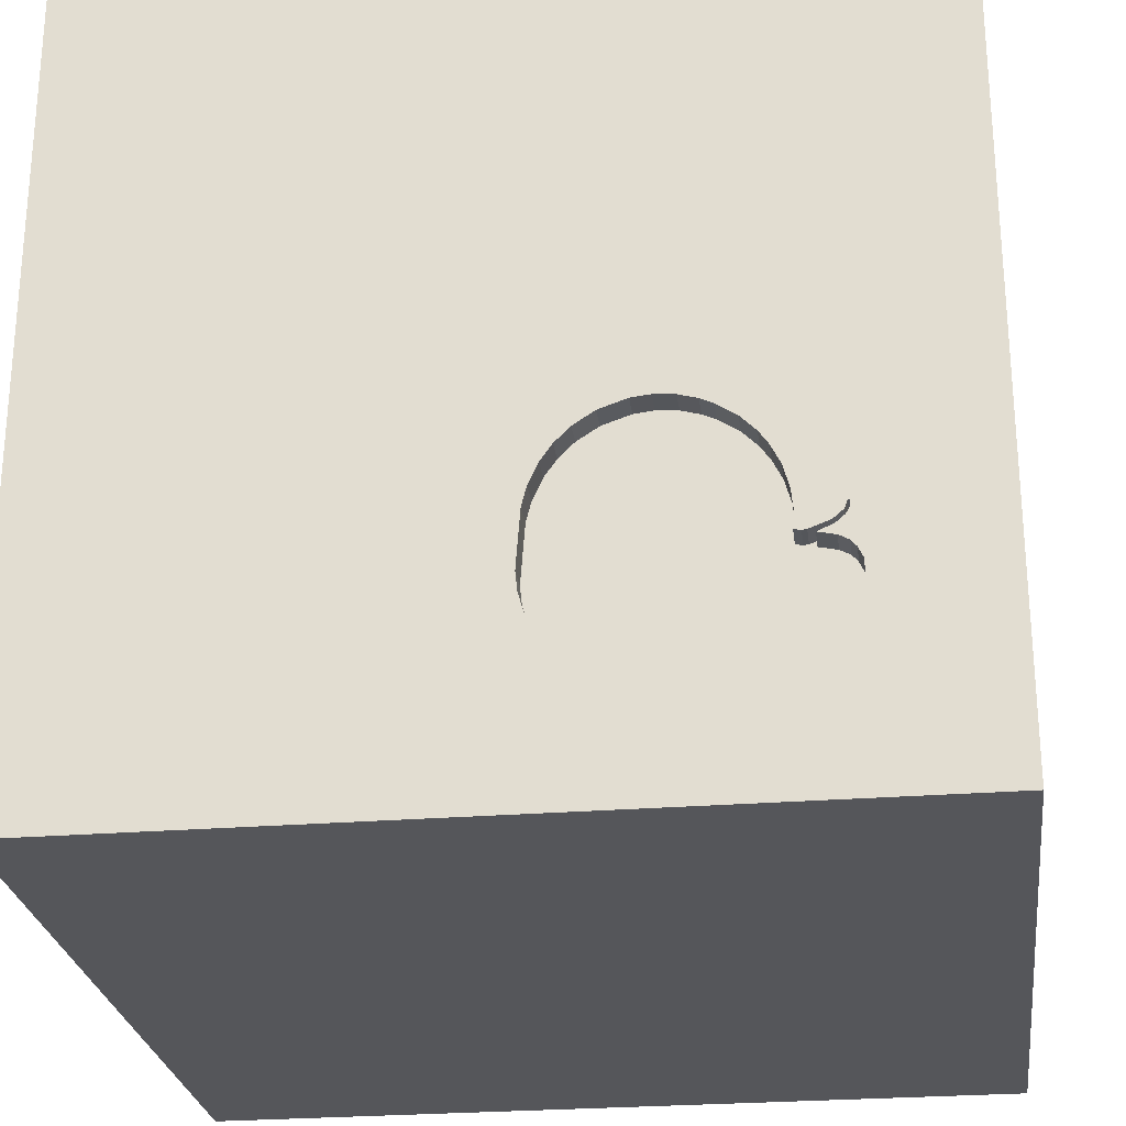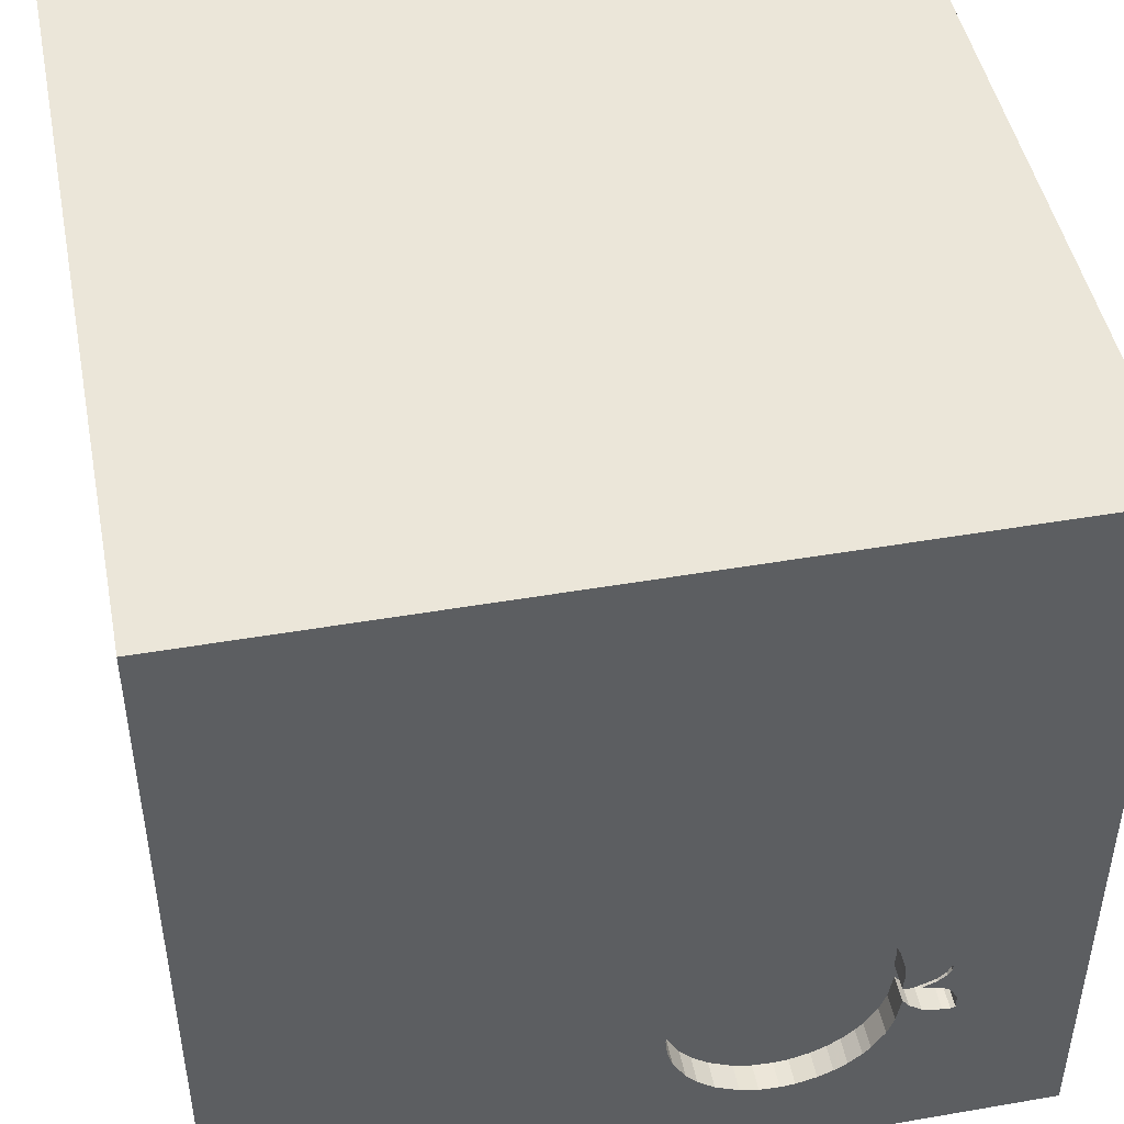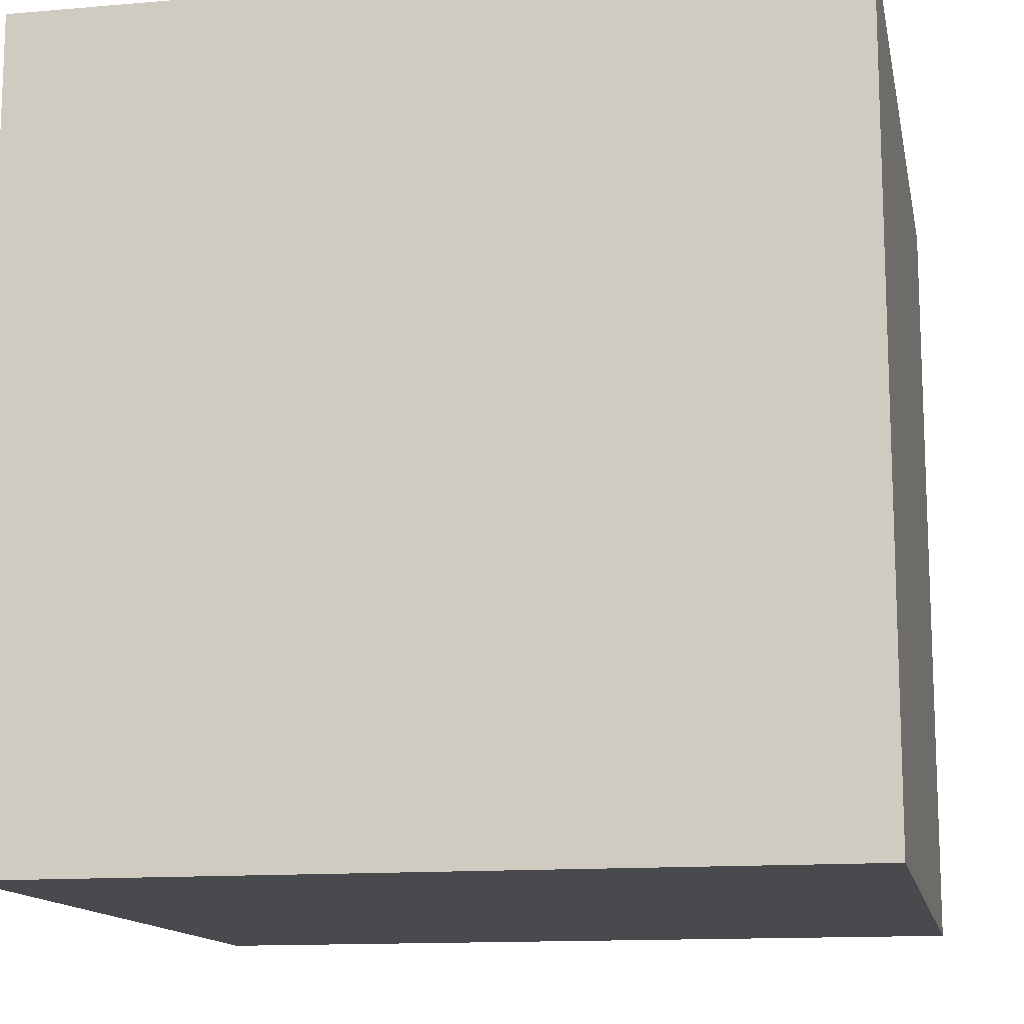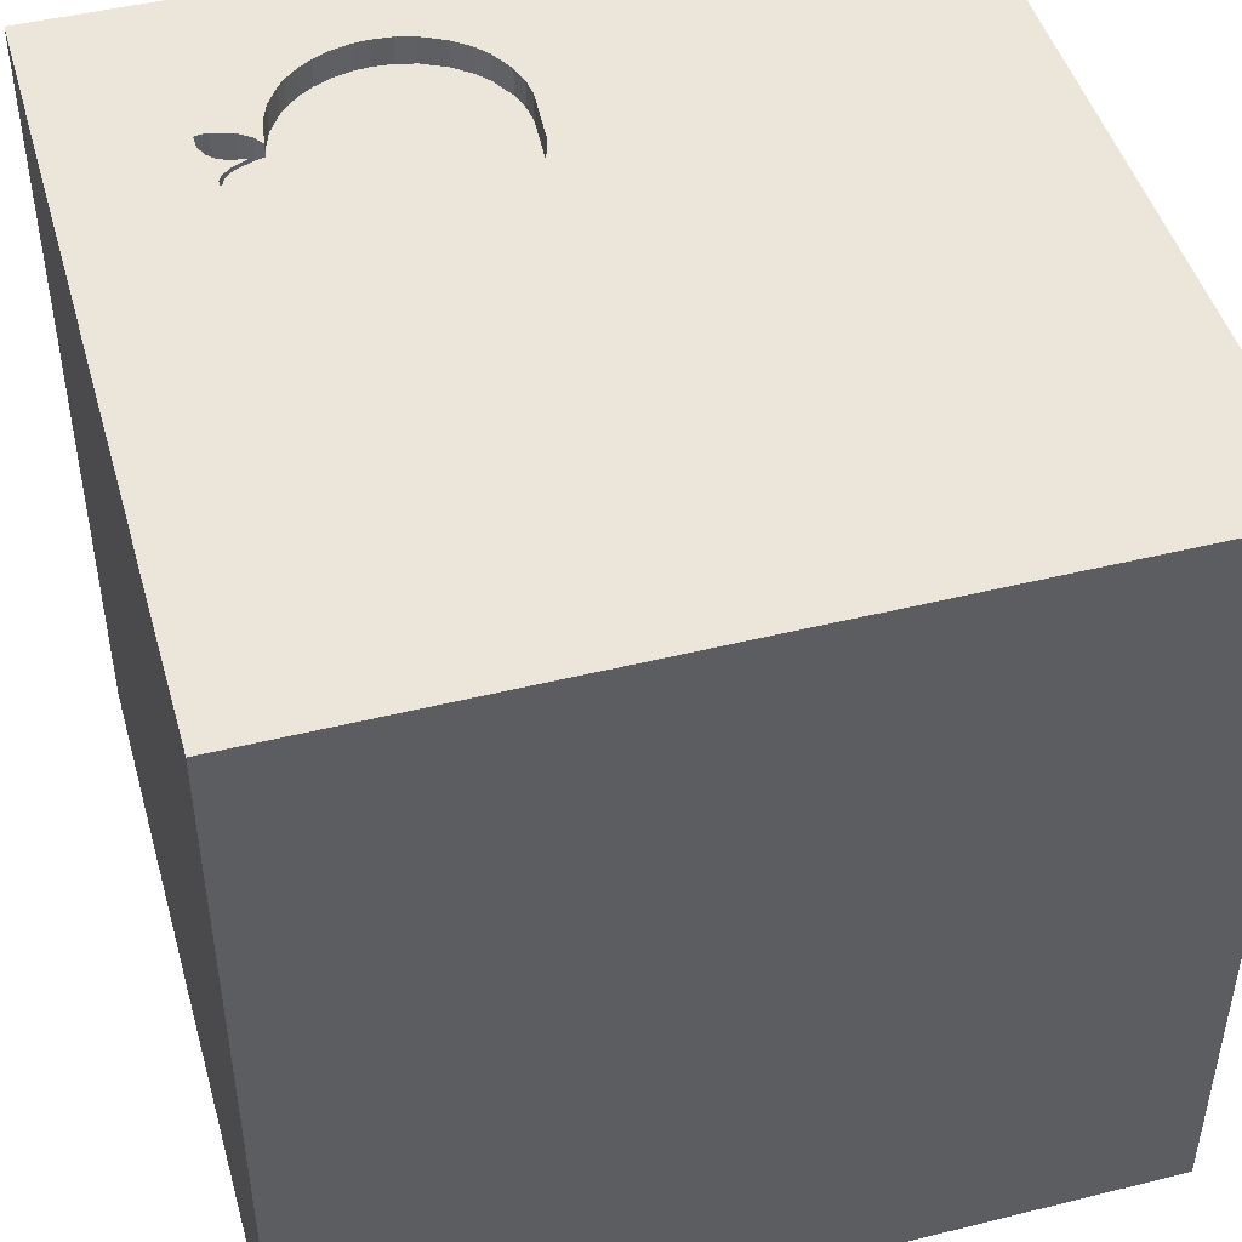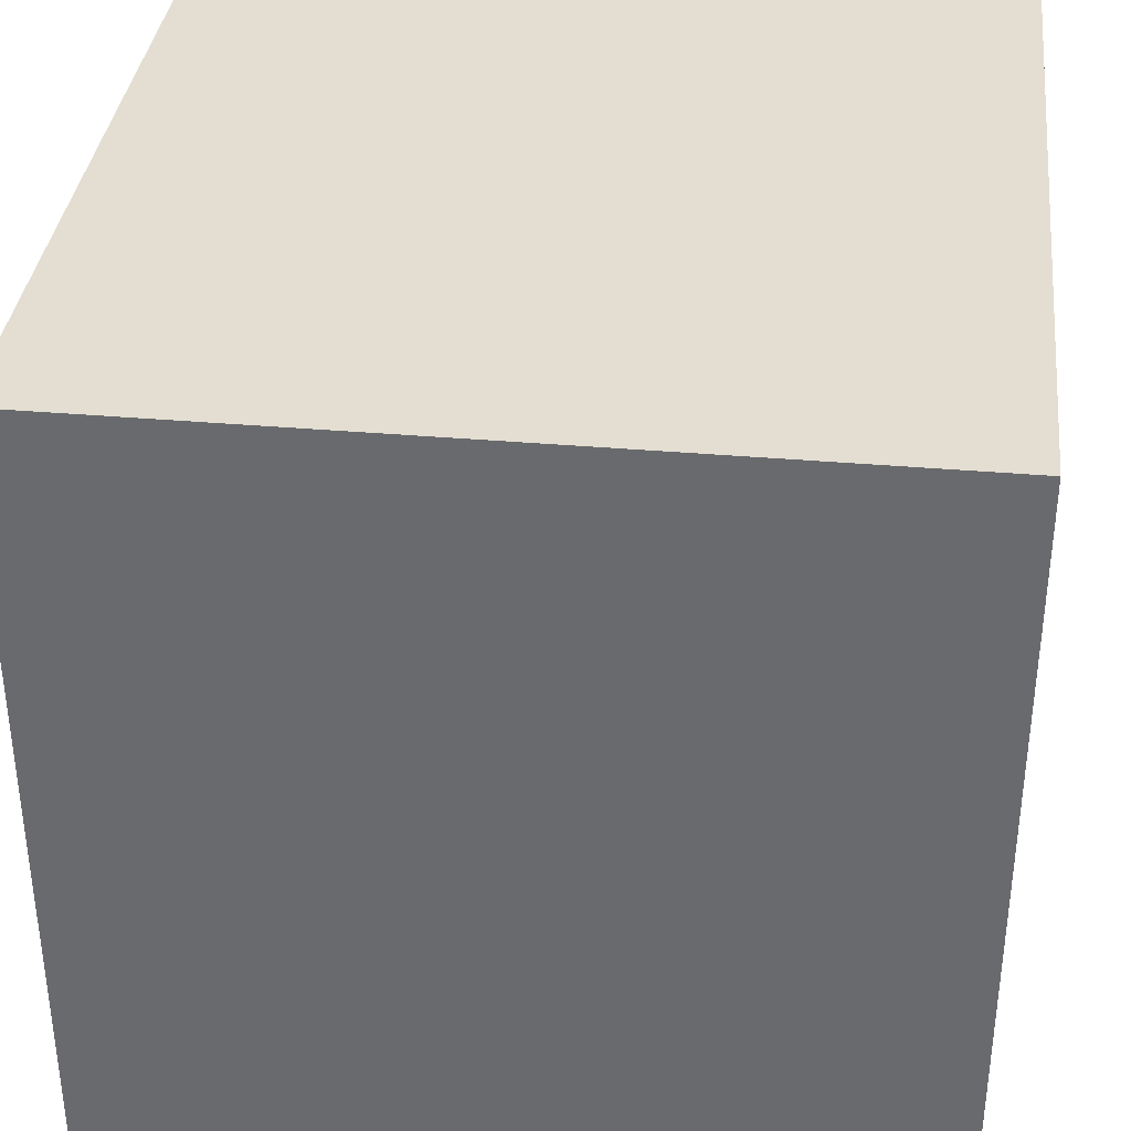
<metadata>
{"format":"obj","ext":"obj","renderer":"f3d","projection":"perspective","resolution":1024,"background":"white","views":[{"elev":-26.0,"azim":-172.7,"up":"+Z"},{"elev":46.7,"azim":168.9,"up":"+Z"},{"elev":-13.3,"azim":-78.9,"up":"+Y"},{"elev":46.9,"azim":-15.7,"up":"+Y"},{"elev":36.0,"azim":-83.5,"up":"+Z"}]}
</metadata>
<code>
o apple_181
v -0.06082 1.5 -0.8208
v -0.8764 1.5 -0.6757
v -0.121 1.5 -0.4044
v -0.121 1.4 -0.4044
v -0.07752 1.5 -0.515
v -0.811 1.5 -0.4259
v -0.2317 1.5 -1.073
v -0.8764 1.4 -0.6757
v -0.06885 1.5 -0.549
v -0.9408 -0.2995 -1.5
v -0.6771 -0 1.5
v -1.016 1.185 1.5
v -1.094 -1.5 -0.02604
v -0.8333 -1.5 -1.5
v -0.8594 -1.5 -1.198
v -0.8333 -1.5 1.5
v -0.8464 1.5 -1.172
v -1.029 1.5 0.3451
v -0.7487 1.5 1.211
v -1.011 1.5 -0.5868
v -0.9322 1.5 -0.812
v -0.9407 1.5 -0.6878
v -0.9172 1.5 -0.6829
v -0.9321 1.5 -0.658
v -0.8854 -1.198 -1.5
v -1.004 1.5 -0.6316
v -1.001 1.5 -0.6149
v -0.761 1.5 -0.3451
v -0.761 1.4 -0.3451
v -1.005 1.5 -0.8298
v -1.005 1.4 -0.8298
v -0.6364 1.5 -0.245
v -0.9727 1.5 -0.6582
v -0.9727 1.4 -0.6582
v 0.4688 -1.016 1.5
v 0.2083 0.4167 -1.5
v 0.1562 0.4687 1.5
v 0.3906 1.081 -1.5
v 0.599 1.25 1.5
v 0.5208 -0.4167 -1.5
v 0.4427 -1.5 -0.6315
v 0.4427 -1.5 0.2083
v 0.1432 -1.5 1.016
v 0.1302 -1.5 -1.5
v 0.638 -1.5 -1.146
v 0.1302 -1.5 1.5
v 0.3385 1.5 -0.03906
v 0.2083 1.5 1.12
v -0.1302 1.5 -1.5
v 0 1.5 -1.165
v -0.1042 1.5 1.5
v -0.03255 -1.042 -1.5
v -0.5925 1.5 -0.2252
v -0.5925 1.4 -0.2252
v -0.8268 1.5 -0.4574
v -0.8268 1.4 -0.4574
v -0.06082 1.4 -0.8208
v -0.1823 -1.146 1.5
v 0 -0 1.5
v -0.1562 -0.4688 1.5
v -0.1562 -1.5 0.3385
v 0 -1.5 -0.4167
v -0.2083 -1.5 -1.224
v -0.07812 1.5 0.4688
v -0.08052 1.5 -0.8883
v -0.1038 1.5 -0.4419
v -0.05208 0.9896 1.5
v -0.8497 1.5 -0.5375
v -0.5916 1.5 -1.117
v -1.033 1.5 -0.737
v -1.033 1.4 -0.737
v -0.8433 1.5 -0.8424
v -0.8433 1.4 -0.8424
v 1.035 0.4427 -1.5
v 1.185 0.1823 1.5
v 1.5 1.5 -1.5
v 1.224 -0.3906 -1.5
v 1.042 -1.5 0.4167
v 1.094 -1.5 -0.02604
v 1.172 -1.5 -0.5208
v 1.5 -1.5 1.5
v 1.5 -1.5 -1.5
v 1.198 -1.5 0.8594
v 1.5 1.5 1.5
v 1.159 1.5 -0.1172
v 0.9375 1.5 1.12
v 1.042 -1.198 -1.5
v 1.198 0.8594 1.5
v -0.05648 1.5 -0.7817
v -1.051 1.5 -0.7754
v -0.7703 1.5 -0.9896
v -0.7703 1.4 -0.9896
v -0.8855 1.5 -0.7754
v -0.6364 1.4 -0.245
v -1.034 1.5 -0.832
v -1.034 1.4 -0.832
v -0.4687 0.4427 1.5
v -0.625 -0.4688 1.5
v -0.6771 -1.5 0.638
v -0.4687 -1.5 -0
v -0.4427 -1.5 1.198
v -0.4427 -1.5 -0.6315
v -0.7433 1.5 -1.021
v -0.7072 1.5 -0.2916
v -0.625 -1.198 1.5
v -1.5 -1.042 -0.8333
v -1.5 -0.8333 1.5
v -1.5 -1.068 0.8203
v -1.5 0.1823 0.4818
v -1.5 0.4167 0
v -1.5 0.2214 1.172
v -1.5 0.1823 -0.4818
v -1.5 -0.1562 -1.5
v -1.5 0.1302 1.5
v -1.5 0.1042 -1.094
v -1.5 1.198 -0.8594
v -1.5 1.035 0.4427
v -1.5 1.198 0
v -1.5 1.029 1.276
v -1.5 1.042 -0.4167
v -1.5 -0.5208 0.5469
v -1.5 -0.4427 0.07812
v -1.5 -0.4427 -1.042
v -1.5 -0.4687 -0.4167
v -1.5 -1.5 -0.1302
v -1.5 -1.5 0.8333
v -1.5 -1.5 1.5
v -1.5 -1.5 -1.5
v -1.5 0.8333 -1.5
v -1.5 0.625 -1.12
v -1.5 0.6771 0.9115
v -1.5 1.5 -1.5
v -1.5 1.5 -0.1042
v -1.5 1.5 1.5
v -1.5 -1.12 0.2604
v -1.5 -1.198 -0.3906
v -1.5 -0.5729 1.276
v -0.8568 1.5 -0.6082
v -0.8855 1.4 -0.7754
v -0.2899 1.4 -0.2437
v -1.051 1.4 -0.7754
v -0.3873 1.5 -0.2098
v -0.9781 1.5 -0.6957
v -0.9781 1.4 -0.6957
v -0.06885 1.4 -0.549
v -0.08639 1.5 -0.4802
v -0.08639 1.4 -0.4802
v -0.9322 1.4 -0.812
v -0.8172 1.5 -0.9147
v -0.8172 1.4 -0.9147
v 0.6641 0.651 1.5
v 0.4948 -0.2474 1.5
v 0.625 -1.5 1.003
v 0.8333 1.5 -1.5
v -1.001 1.4 -0.6149
v -1.014 1.5 -0.7149
v -1.014 1.4 -0.7149
v -1.051 1.5 -0.825
v -0.2317 1.4 -1.073
v -0.6471 1.5 -1.092
v -0.6471 1.4 -1.092
v 1.172 -1.048 1.5
v -1.004 1.4 -0.6316
v -0.5278 1.5 -0.208
v -0.9172 1.4 -0.6829
v 1.5 -0.5794 0.4687
v 1.5 -1.055 1.074
v 1.5 -0.8333 1.5
v 1.5 0.5273 -0.7357
v 1.5 0.4036 0.3971
v 1.5 0.7031 1.094
v 1.5 -0.1302 -1.5
v 1.5 0.1302 1.5
v 1.5 -0.4167 -0.3646
v 1.5 -0.2083 -1.198
v 1.5 1.25 -0.4687
v 1.5 1.146 0.2995
v 1.5 1.029 -1.276
v 1.5 -1.5 -0.1302
v 1.5 -1.5 0.8333
v 1.5 0.8333 -1.5
v 1.5 1.5 -0.1042
v 1.5 -1.094 -0.8464
v 1.5 -1.25 0.1562
v 1.5 -0.3223 1.165
v -0.7945 1.5 -0.3931
v -1.185 0.651 -1.5
v -1.146 0.2083 1.5
v -0.7357 1.276 -1.5
v -1.198 -0.4427 1.5
v -1.198 -1.5 0.4167
v -1.25 -1.5 1.029
v -1.172 -1.5 -0.5208
v -1.198 0.651 1.5
v -1.276 1.5 -0.599
v -0.8592 1.5 -0.7404
v -0.1695 1.5 -1.023
v -0.4818 0.651 -1.5
v -0.4167 1.224 1.5
v -0.5159 1.5 -1.136
v -0.3881 1.5 -1.134
v -0.3881 1.4 -1.134
v -0.8497 1.4 -0.5375
v -1.051 1.4 -0.825
v -0.3192 1.5 -1.117
v -0.3192 1.4 -1.117
v -0.9654 1.5 -0.6452
v -0.4619 1.5 -1.14
v -0.4619 1.4 -1.14
v 1.055 -0.4167 1.5
v 1.081 1.5 -1.107
v -0.8932 1.5 -0.6728
v -0.8932 1.4 -0.6728
v -0.5367 1.5 -1.13
v -1.018 1.5 -0.6079
v -1.018 1.4 -0.6079
v -0.05344 1.5 -0.7542
v -0.05344 1.4 -0.7542
v -0.8592 1.4 -0.7404
v -0.8568 1.4 -0.6082
v -0.9687 1.5 -0.8209
v -0.1277 1.5 -0.9744
v -0.1277 1.4 -0.9744
v -1.011 1.4 -0.5868
v -0.4539 1.5 -0.2024
v -0.4539 1.4 -0.2024
v -0.1695 1.4 -1.023
v -1.026 1.5 -0.7287
v -0.7984 1.5 -0.9448
v -0.1625 1.5 -0.3456
v -0.1625 1.4 -0.3456
v -0.08052 1.4 -0.8883
v -0.5278 1.4 -0.208
v -0.7072 1.4 -0.2916
v -0.9654 1.4 -0.6452
v -0.2899 1.5 -0.2437
v -0.5916 1.4 -1.117
v -0.2161 1.5 -0.2919
v -0.2161 1.4 -0.2919
v -0.7433 1.4 -1.021
v -0.6947 1.5 -1.062
v -0.6947 1.4 -1.062
v -0.7945 1.4 -0.3931
v -0.3873 1.4 -0.2098
v -0.8521 1.5 -0.6698
v -0.8521 1.4 -0.6698
v -0.5159 1.4 -1.136
v -0.8512 1.5 -0.7914
v -1.019 1.5 -0.5874
v -1.019 1.4 -0.5874
v -0.7341 1.5 -0.3184
v -1.042 1.5 -0.8285
f 126 192 127
f 192 16 127
f 107 137 127
f 127 108 126
f 137 108 127
f 16 105 127
f 127 190 107
f 192 101 16
f 114 137 107
f 108 125 126
f 126 191 192
f 46 105 16
f 190 114 107
f 108 135 125
f 125 191 126
f 101 46 16
f 46 58 105
f 105 190 127
f 114 111 137
f 191 99 192
f 99 101 192
f 105 98 190
f 125 13 191
f 137 121 108
f 108 121 135
f 135 136 125
f 190 188 114
f 101 43 46
f 58 98 105
f 46 35 58
f 58 60 98
f 190 11 188
f 111 121 137
f 125 193 13
f 98 11 190
f 111 109 121
f 121 122 135
f 13 99 191
f 99 43 101
f 188 194 114
f 134 111 114
f 136 128 125
f 13 100 99
f 43 153 46
f 81 35 46
f 35 60 58
f 194 134 114
f 134 119 111
f 136 106 128
f 128 193 125
f 153 81 46
f 81 162 35
f 109 122 121
f 122 136 135
f 99 61 43
f 60 11 98
f 119 131 111
f 122 124 136
f 100 61 99
f 35 152 60
f 60 59 11
f 11 97 188
f 131 109 111
f 13 102 100
f 97 194 188
f 193 102 13
f 194 12 134
f 124 106 136
f 61 42 43
f 153 83 81
f 59 97 11
f 109 110 122
f 42 153 43
f 128 15 193
f 100 62 61
f 162 210 35
f 210 152 35
f 152 59 60
f 97 12 194
f 119 117 131
f 131 117 109
f 122 112 124
f 124 123 106
f 15 102 193
f 102 62 100
f 59 37 97
f 110 112 122
f 42 78 153
f 106 123 128
f 62 42 61
f 78 83 153
f 81 168 162
f 97 199 12
f 117 110 109
f 112 123 124
f 128 14 15
f 167 168 81
f 37 67 97
f 67 199 97
f 25 14 128
f 83 180 81
f 167 81 180
f 134 117 119
f 15 63 102
f 62 41 42
f 152 37 59
f 117 118 110
f 112 115 123
f 123 113 128
f 10 25 128
f 210 75 152
f 152 151 37
f 10 128 113
f 102 63 62
f 42 79 78
f 168 210 162
f 199 134 12
f 18 134 19
f 134 133 117
f 110 120 112
f 14 63 15
f 78 180 83
f 185 168 167
f 199 51 134
f 18 133 134
f 118 120 110
f 166 185 167
f 75 151 152
f 19 134 51
f 63 41 62
f 41 79 42
f 168 173 210
f 133 118 117
f 120 130 112
f 130 115 112
f 115 113 123
f 52 25 10
f 52 14 25
f 14 44 63
f 78 179 180
f 184 167 180
f 184 166 167
f 185 173 168
f 173 75 210
f 151 67 37
f 67 51 199
f 64 18 19
f 52 44 14
f 79 179 78
f 184 180 179
f 170 185 166
f 48 19 51
f 40 52 10
f 63 45 41
f 41 80 79
f 174 166 184
f 151 39 67
f 64 19 48
f 47 18 64
f 120 116 130
f 170 166 174
f 47 236 18
f 133 120 118
f 75 88 151
f 39 51 67
f 18 236 142
f 18 164 53
f 104 20 18
f 195 133 18
f 187 10 113
f 36 40 10
f 44 45 63
f 45 80 41
f 80 179 79
f 171 173 185
f 236 47 238
f 225 164 18
f 18 142 225
f 18 53 32
f 18 32 104
f 20 195 18
f 130 113 115
f 36 10 198
f 183 184 179
f 170 171 185
f 88 39 151
f 47 64 48
f 47 66 3
f 230 238 47
f 47 3 230
f 104 251 28
f 186 6 20
f 20 104 28
f 20 28 186
f 130 129 113
f 174 184 183
f 169 170 174
f 47 9 5
f 47 5 146
f 146 66 47
f 55 68 20
f 20 6 55
f 133 116 120
f 187 113 129
f 198 10 187
f 45 82 80
f 173 88 75
f 50 9 47
f 68 138 20
f 22 143 195
f 20 24 207
f 33 23 22
f 20 207 27
f 33 22 195
f 26 33 195
f 195 20 249
f 195 249 215
f 195 215 26
f 133 132 116
f 116 132 130
f 38 36 198
f 82 179 80
f 173 84 88
f 39 84 51
f 86 48 51
f 211 50 47
f 50 217 9
f 138 245 2
f 24 20 138
f 138 2 212
f 138 212 24
f 156 228 195
f 195 143 156
f 195 132 133
f 132 129 130
f 74 40 36
f 87 52 40
f 87 44 52
f 44 82 45
f 177 171 170
f 171 84 173
f 86 51 84
f 47 48 86
f 217 50 89
f 195 228 70
f 90 158 195
f 195 70 90
f 38 74 36
f 87 82 44
f 183 179 82
f 88 84 39
f 85 47 86
f 1 89 50
f 50 65 1
f 175 174 183
f 169 177 170
f 211 47 85
f 17 158 252
f 221 21 17
f 30 221 17
f 17 252 95
f 17 95 30
f 17 195 158
f 17 132 195
f 189 187 129
f 189 198 187
f 76 74 38
f 74 77 40
f 169 174 175
f 176 177 169
f 149 229 17
f 149 17 21
f 21 93 72
f 21 72 149
f 38 198 189
f 77 87 40
f 178 176 169
f 222 65 50
f 50 197 222
f 17 229 91
f 17 91 103
f 248 72 93
f 93 196 248
f 50 205 7
f 7 197 50
f 17 103 241
f 69 214 17
f 17 241 160
f 17 160 69
f 189 129 132
f 154 50 211
f 200 17 214
f 49 38 189
f 154 76 38
f 76 176 178
f 182 177 176
f 84 171 177
f 182 85 86
f 76 211 85
f 76 154 211
f 154 49 50
f 17 200 208
f 201 205 50
f 201 50 17
f 17 208 201
f 49 132 17
f 49 189 132
f 154 38 49
f 181 74 76
f 172 77 74
f 82 87 77
f 172 175 183
f 172 169 175
f 181 178 169
f 76 182 176
f 182 84 177
f 182 86 84
f 76 85 182
f 49 17 50
f 181 172 74
f 172 82 77
f 172 183 82
f 181 169 172
f 76 178 181
f 250 224 216
f 224 250 20
f 215 249 250
f 250 216 215
f 224 155 216
f 249 20 250
f 20 27 224
f 155 224 27
f 216 155 163
f 26 215 216
f 216 163 26
f 27 207 155
f 235 163 155
f 235 155 207
f 163 235 34
f 33 26 163
f 163 34 33
f 235 207 24
f 235 165 34
f 24 212 213
f 213 235 24
f 213 165 235
f 34 165 33
f 213 8 165
f 23 33 165
f 212 2 8
f 8 213 212
f 219 165 8
f 165 144 22
f 22 23 165
f 139 165 219
f 246 219 8
f 143 22 144
f 165 139 144
f 2 245 246
f 246 8 2
f 196 93 139
f 139 219 196
f 73 219 246
f 156 143 144
f 144 157 156
f 139 148 144
f 245 138 246
f 93 21 139
f 248 196 219
f 219 73 248
f 73 246 218
f 157 144 148
f 148 139 21
f 220 246 138
f 72 248 73
f 73 218 209
f 145 218 246
f 228 156 157
f 157 71 228
f 71 157 148
f 21 221 148
f 220 203 246
f 138 68 220
f 149 72 73
f 73 150 149
f 73 209 237
f 209 218 202
f 218 145 9
f 9 217 218
f 246 147 145
f 71 70 228
f 31 71 148
f 221 30 31
f 31 148 221
f 203 220 68
f 147 246 203
f 150 73 92
f 161 73 237
f 209 247 237
f 201 208 209
f 209 202 201
f 159 202 218
f 218 217 89
f 145 147 5
f 5 9 145
f 90 70 71
f 71 141 90
f 71 31 141
f 68 55 203
f 147 203 56
f 150 92 229
f 229 149 150
f 161 92 73
f 69 160 161
f 161 237 69
f 208 200 247
f 247 209 208
f 214 69 237
f 237 247 214
f 206 202 159
f 159 218 57
f 89 1 57
f 57 218 89
f 146 5 147
f 96 141 31
f 30 95 96
f 96 31 30
f 56 203 55
f 147 56 4
f 91 229 92
f 161 242 92
f 247 200 214
f 205 201 202
f 202 206 205
f 206 159 7
f 7 205 206
f 57 227 159
f 66 146 147
f 147 4 66
f 158 90 141
f 141 204 158
f 141 96 204
f 95 252 96
f 56 55 6
f 243 4 56
f 92 240 91
f 160 241 242
f 242 161 160
f 92 242 240
f 227 57 223
f 159 227 197
f 197 7 159
f 1 65 232
f 232 57 1
f 4 3 66
f 204 96 252
f 252 158 204
f 6 186 243
f 243 56 6
f 231 4 243
f 103 91 240
f 241 103 242
f 240 242 103
f 227 223 197
f 223 57 232
f 4 231 3
f 243 234 231
f 222 197 223
f 223 232 65
f 222 223 65
f 230 3 231
f 186 28 29
f 29 243 186
f 243 29 234
f 234 239 231
f 238 230 231
f 231 239 238
f 28 251 29
f 234 29 251
f 104 234 251
f 234 140 239
f 104 32 234
f 140 234 94
f 236 238 239
f 239 140 236
f 94 234 32
f 140 94 244
f 140 244 236
f 244 94 226
f 54 94 32
f 32 53 54
f 142 236 244
f 244 226 142
f 233 226 94
f 233 94 54
f 53 164 54
f 225 142 226
f 164 225 226
f 226 233 164
f 233 54 164

</code>
